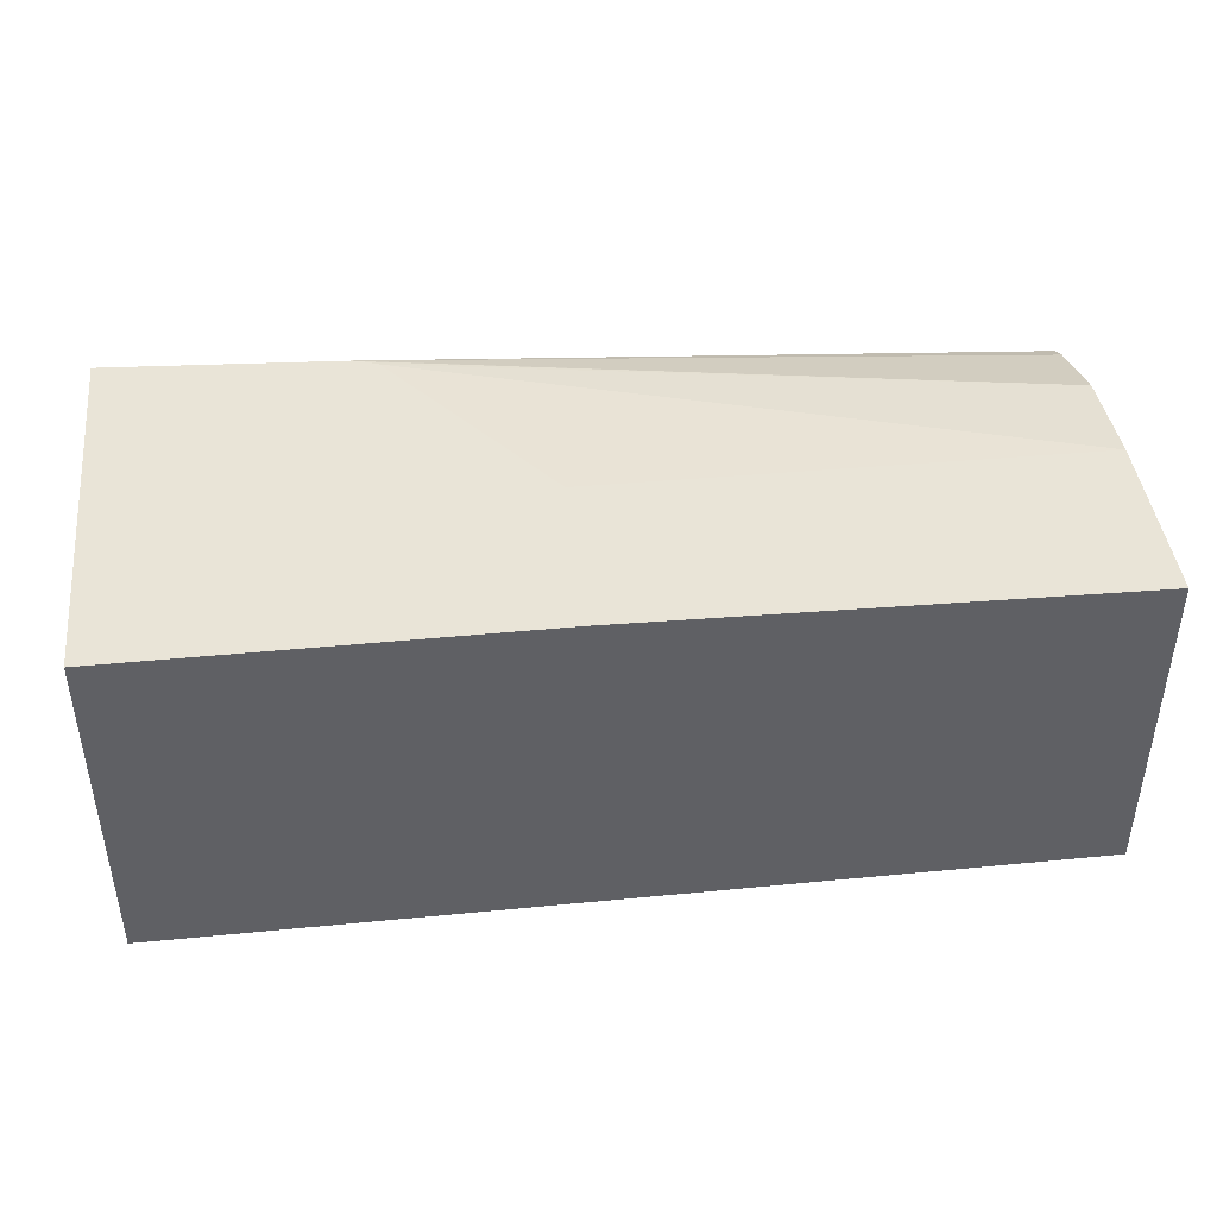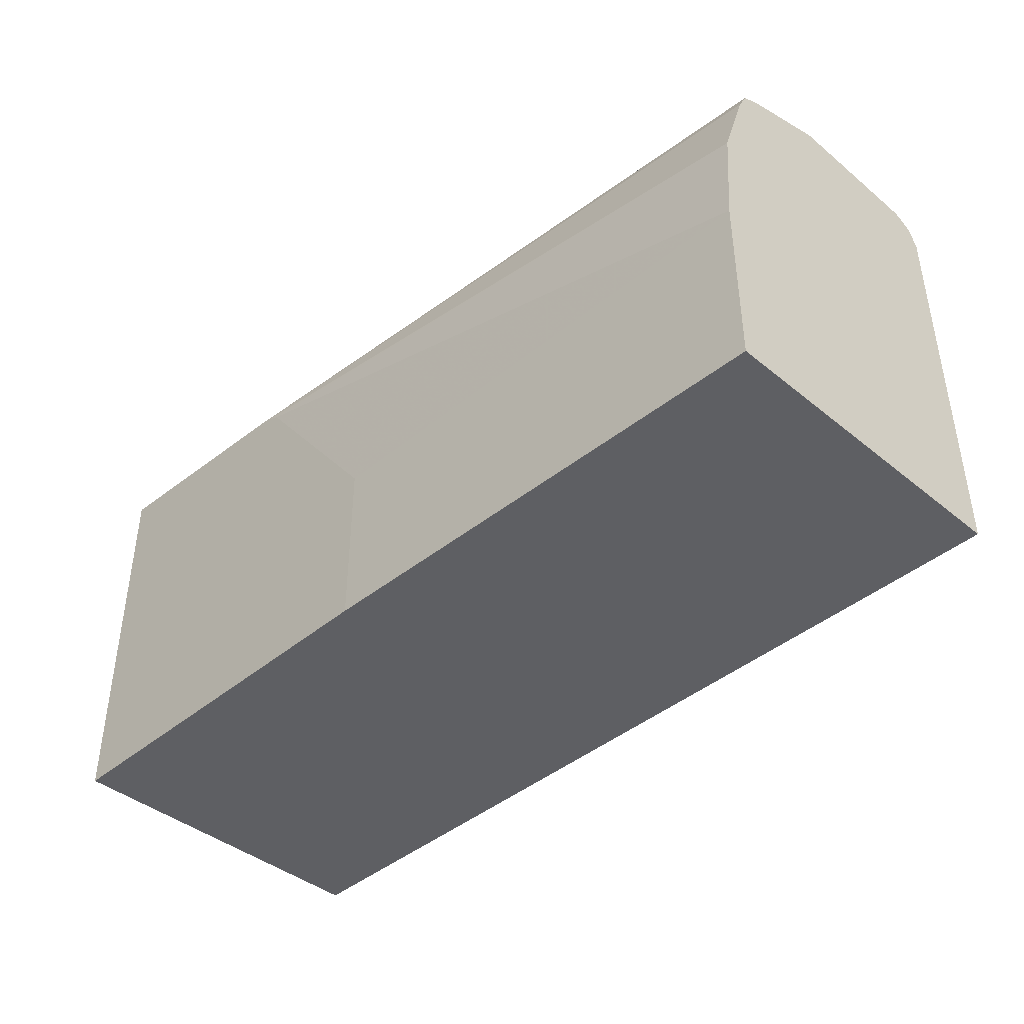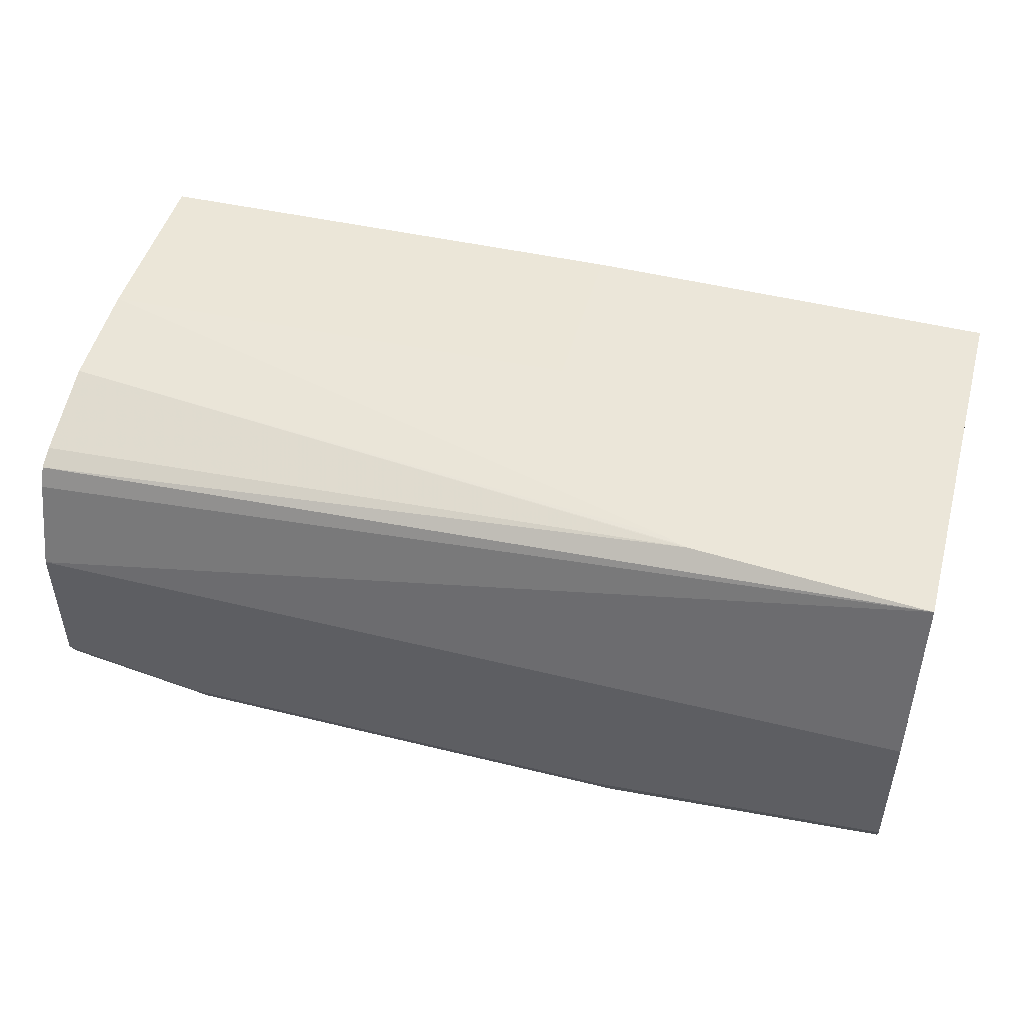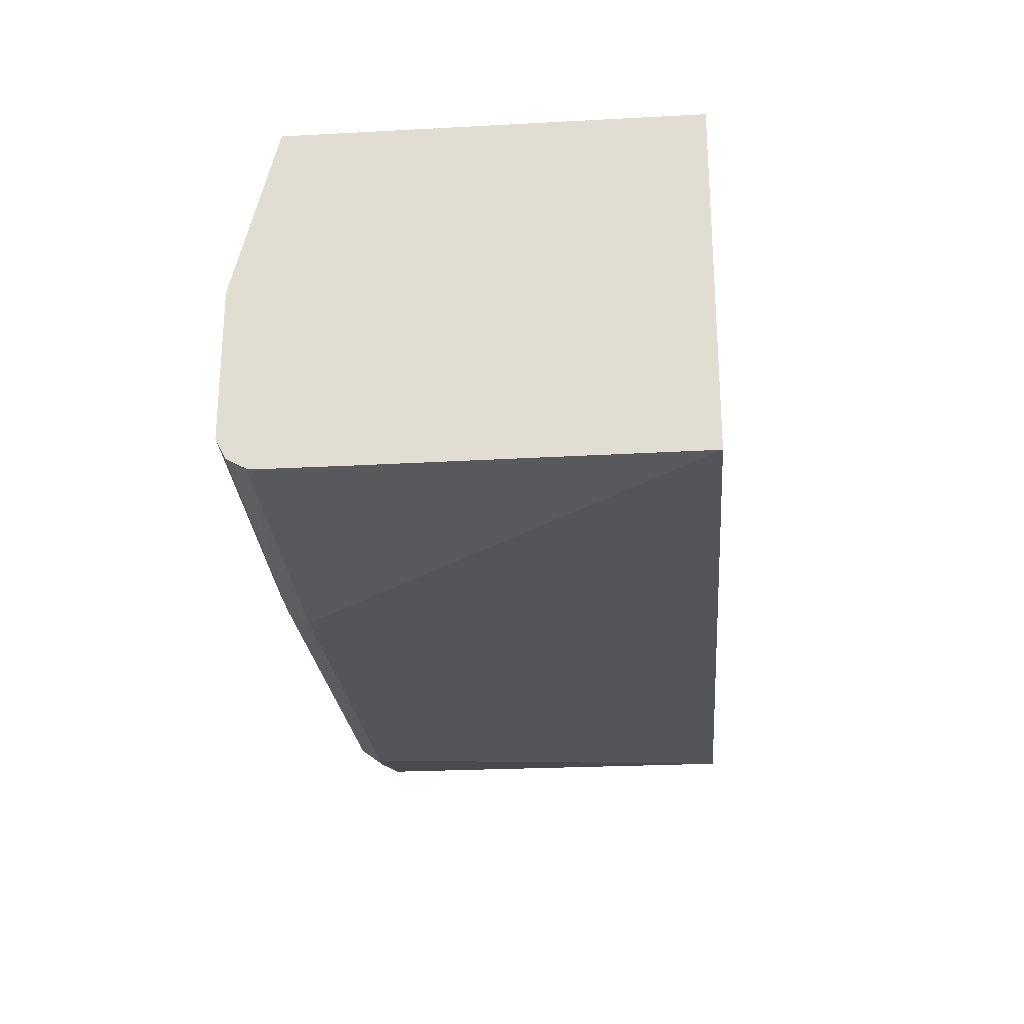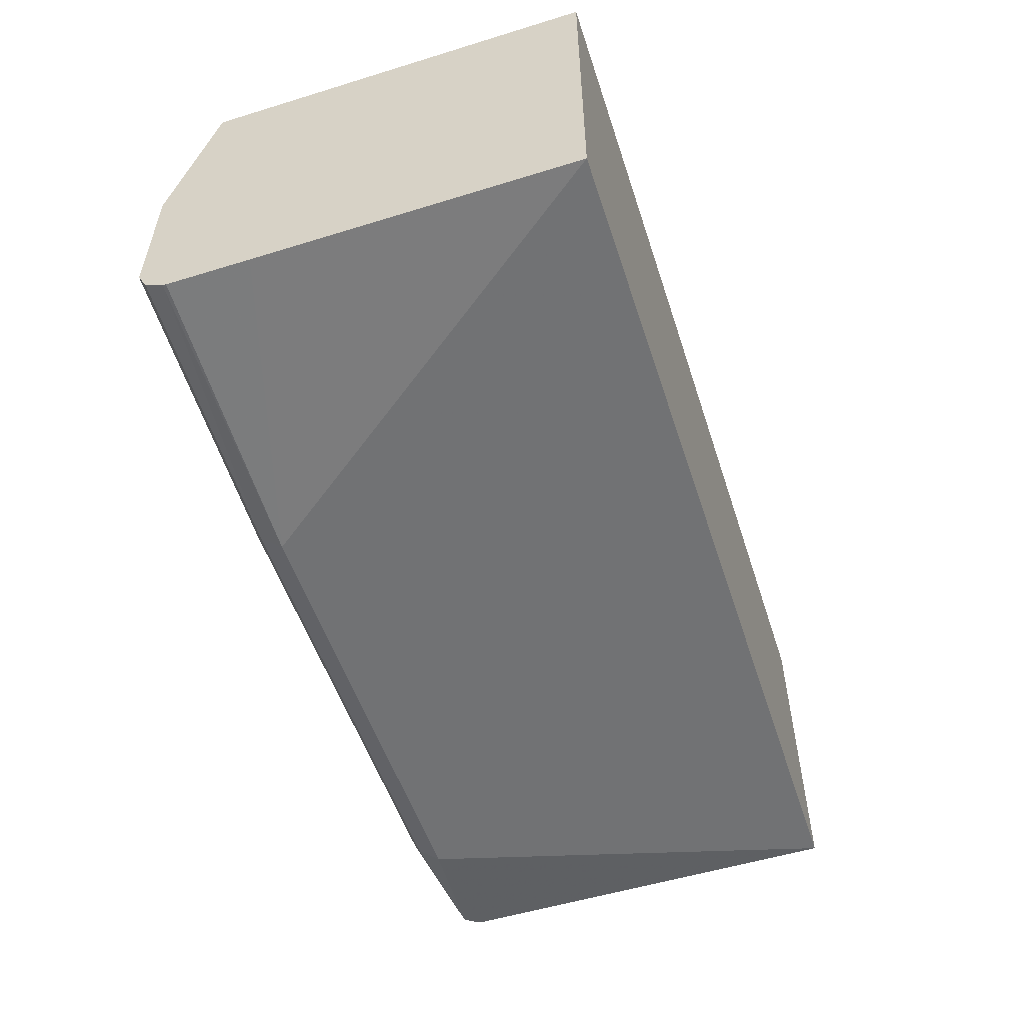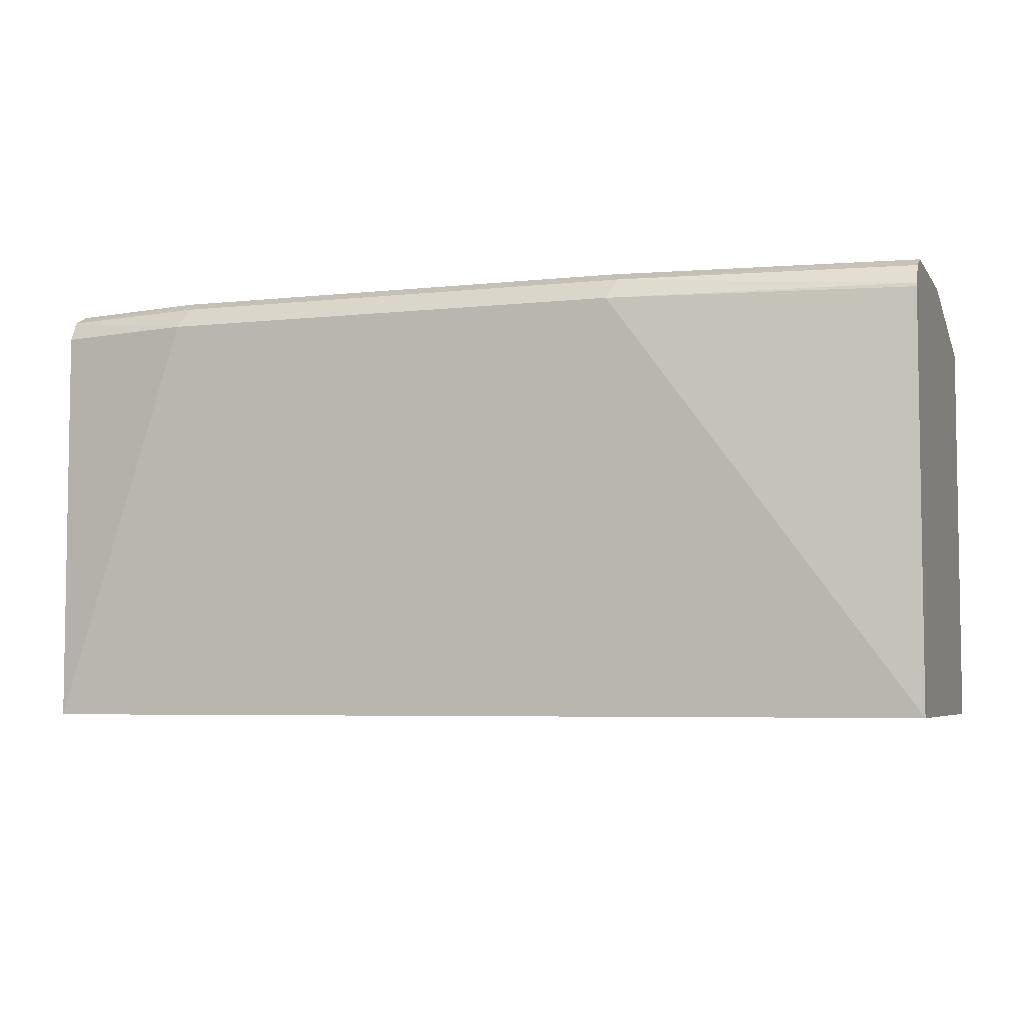
<metadata>
{"format":"obj","ext":"obj","renderer":"f3d","projection":"perspective","resolution":1024,"background":"white","views":[{"elev":42.8,"azim":173.4,"up":"+Y"},{"elev":-41.7,"azim":-134.6,"up":"+Z"},{"elev":48.2,"azim":15.5,"up":"+Y"},{"elev":-24.4,"azim":95.0,"up":"+Y"},{"elev":-53.8,"azim":108.1,"up":"+Y"},{"elev":-5.3,"azim":18.7,"up":"+Z"}]}
</metadata>
<code>
v -0.05254 0.005847 0.4501
v -0.05254 0.1052 0.4559
v -0.05254 0.1695 0.4325
v -0.05254 0.1578 0.4384
v 0.4929 0.2054 0.4306
v 0.4929 0.1052 0.4559
v 0.4929 0.2054 0.1947
v 0.3507 0.2054 0.4209
v -0.05254 0.1753 0.4209
v -0.05254 0.1929 0.3682
v 0.345 0.2054 0.4194
v 0.336 0.2054 0.4158
v 0.2454 0.2054 0.1947
v 0.2454 0.2054 0.2993
v -0.05254 0.1986 0.3042
v -0.05254 0.1986 0.1947
v -0.05254 6.32e-06 0.1947
v -0.05254 6.32e-06 0.4383
v 0.03509 -0.01754 0.4384
v 0.3157 -0.01754 0.4384
v 0.3215 -0.01169 0.4501
v 0.04092 -0.01167 0.4501
v 0.03509 6.32e-06 0.4559
v 0.3157 7.43e-06 0.4559
v 0.4929 0.01755 0.4559
v 0.4929 0.005855 0.4501
v 0.4929 -0.0003635 0.4388
v 0.4929 -0.0009308 0.4365
v 0.4929 -0.0009308 0.3867
v 0.4929 7.43e-06 0.1947
v -0.05254 0.01759 0.4559
f 28 27 20
f 21 20 27
f 26 21 27
f 26 27 25
f 26 25 21
f 22 21 23
f 22 1 19
f 24 25 23
f 24 23 21
f 22 23 1
f 28 29 27
f 24 21 25
f 28 20 29
f 13 7 16
f 29 30 27
f 27 30 6
f 25 27 6
f 25 6 2
f 23 25 2
f 31 23 2
f 31 1 23
f 31 2 1
f 7 6 30
f 7 30 16
f 13 8 7
f 17 16 30
f 20 17 30
f 29 20 30
f 22 19 21
f 3 16 1
f 20 19 17
f 21 19 20
f 2 3 1
f 4 5 3
f 4 2 5
f 5 2 6
f 5 6 7
f 5 7 8
f 5 8 3
f 9 3 8
f 9 10 3
f 9 8 10
f 11 10 8
f 11 12 10
f 4 3 2
f 12 8 13
f 11 8 12
f 18 17 19
f 18 1 17
f 17 1 16
f 10 16 3
f 18 19 1
f 15 16 10
f 15 13 16
f 14 13 15
f 14 15 12
f 14 12 13
f 12 15 10

</code>
